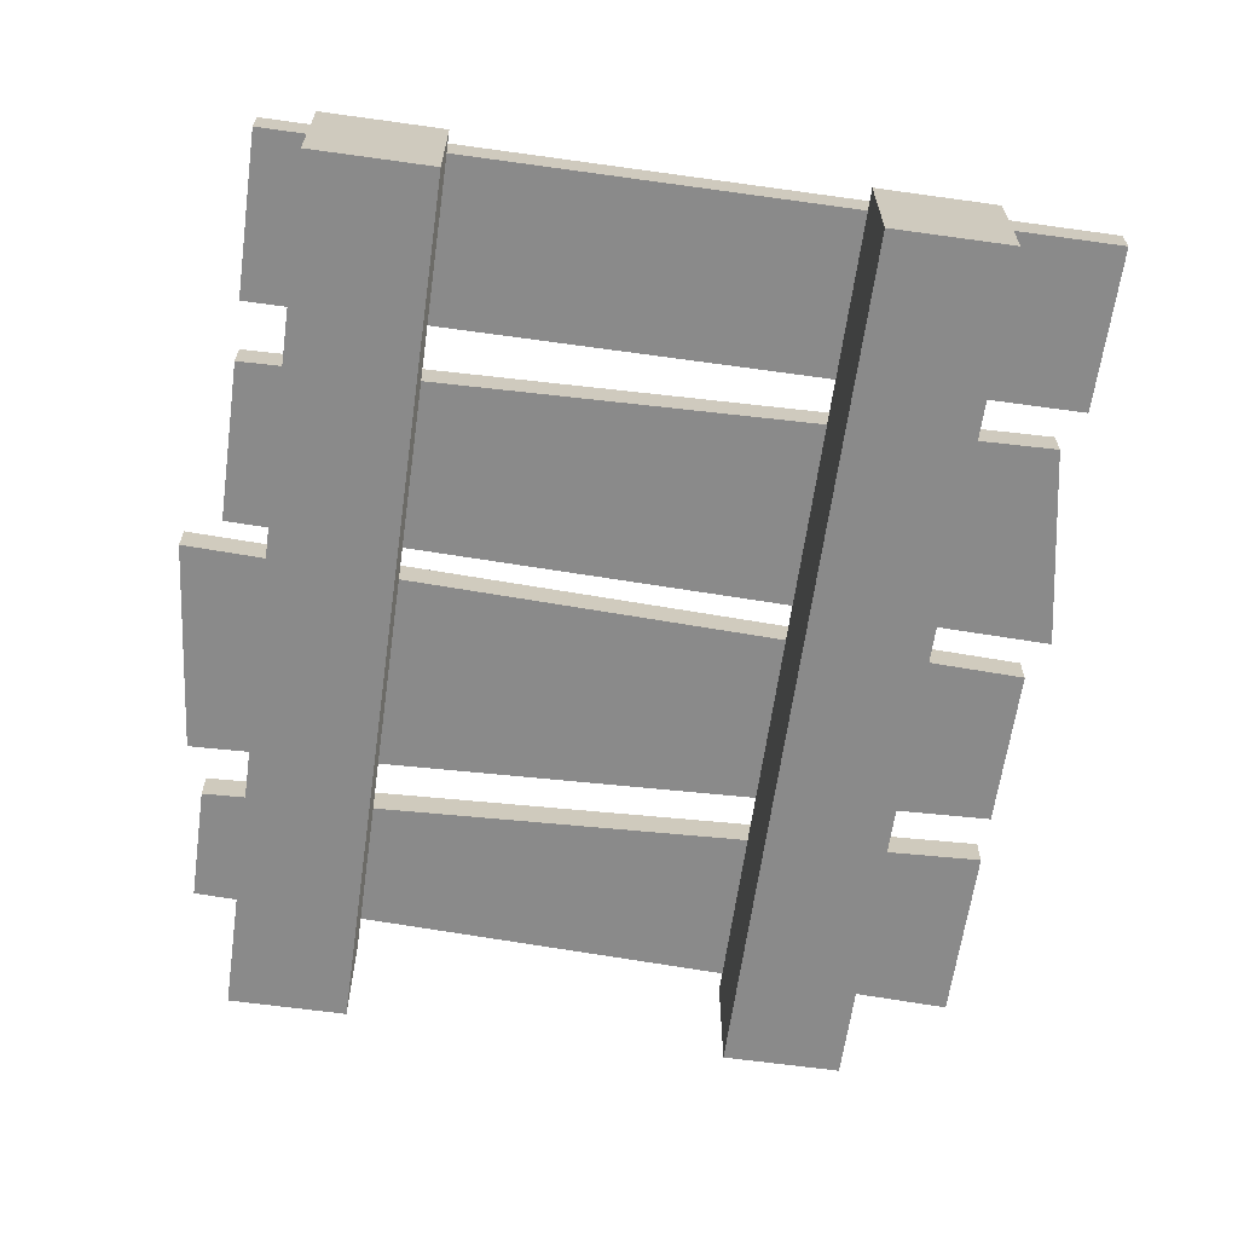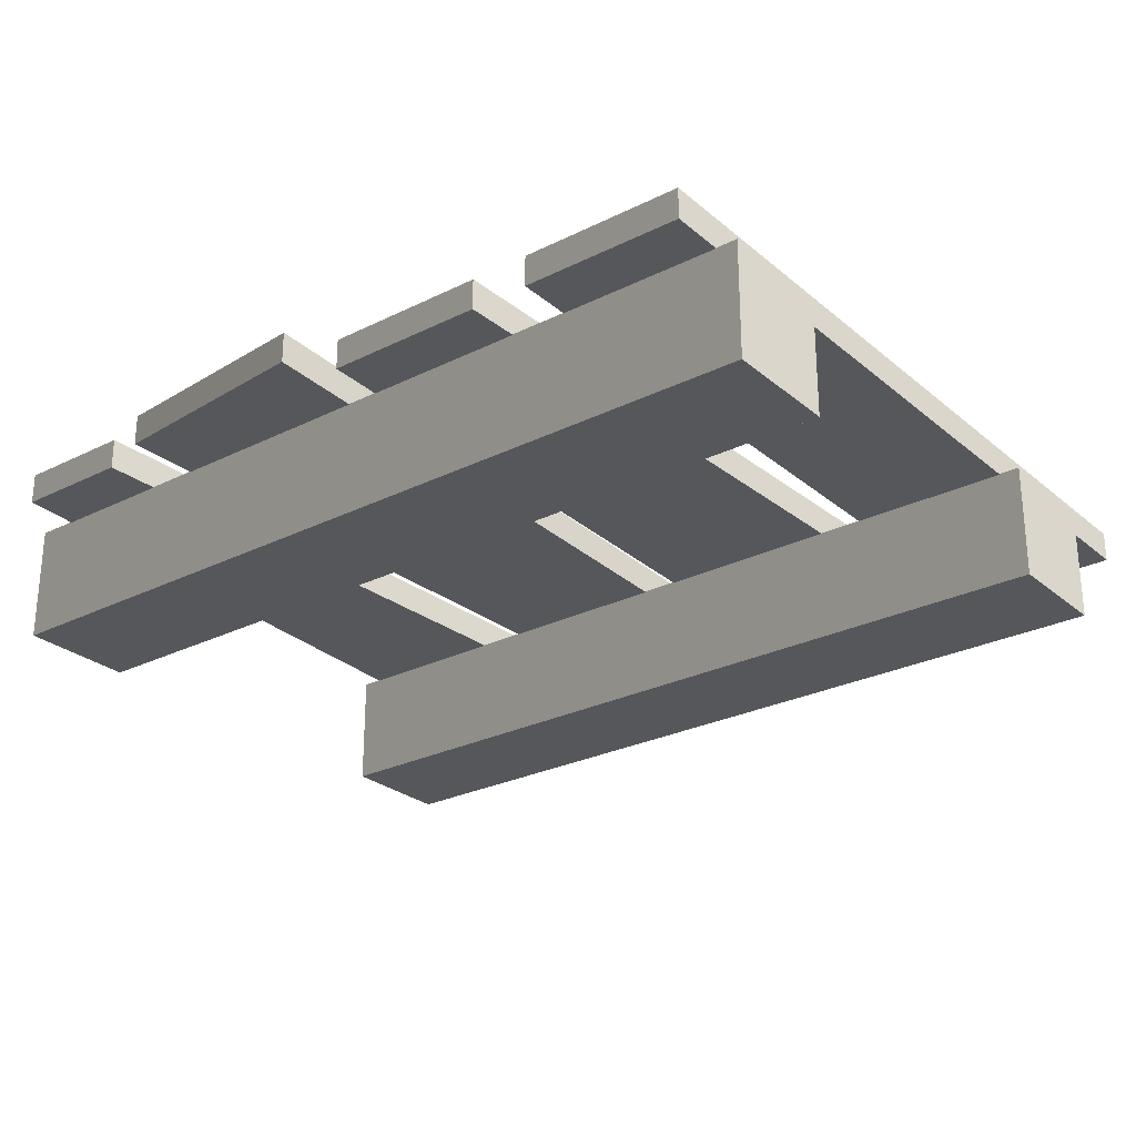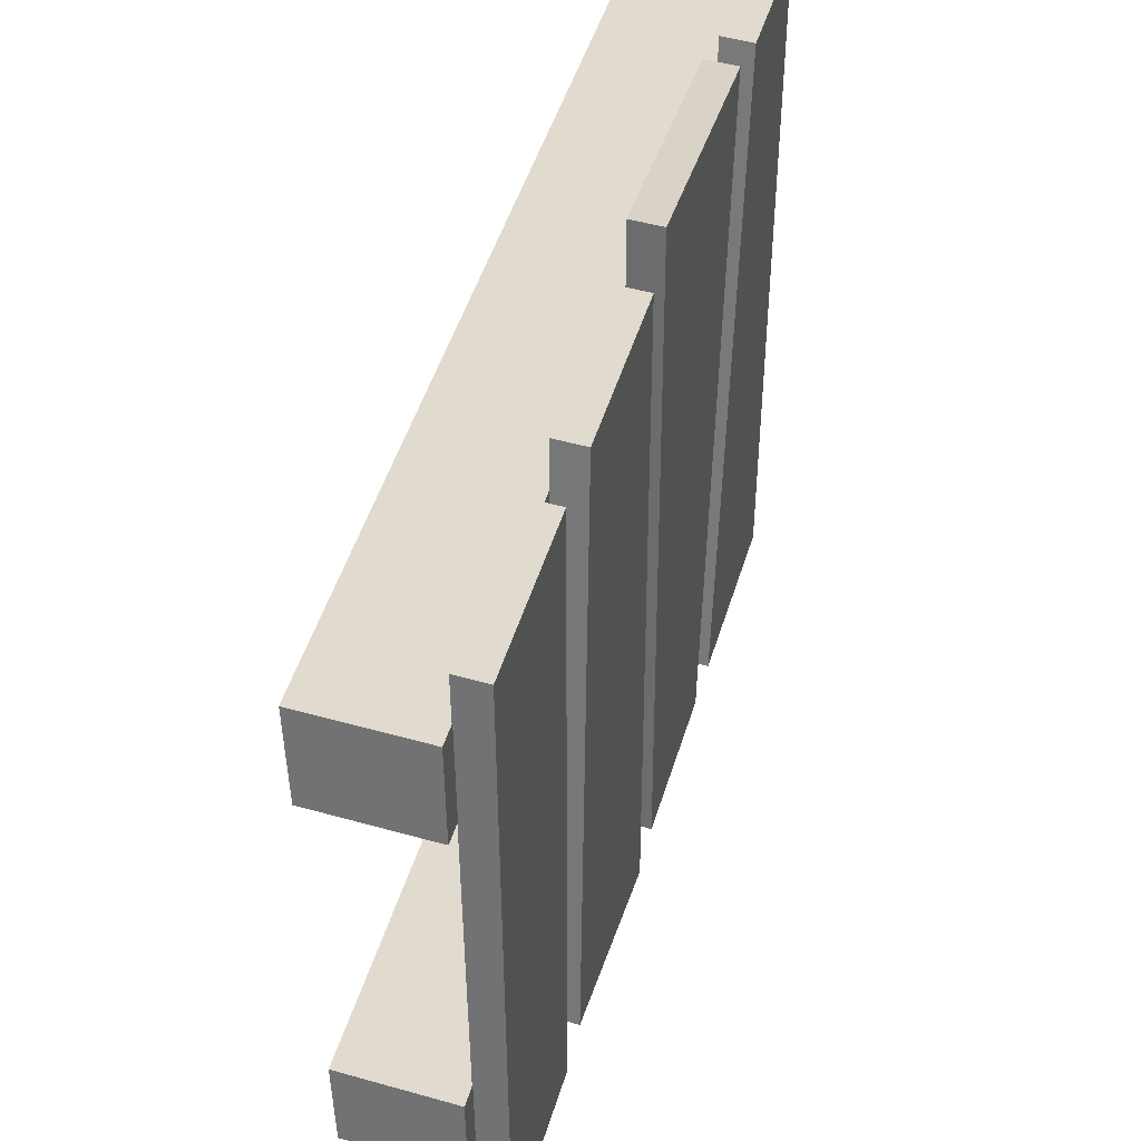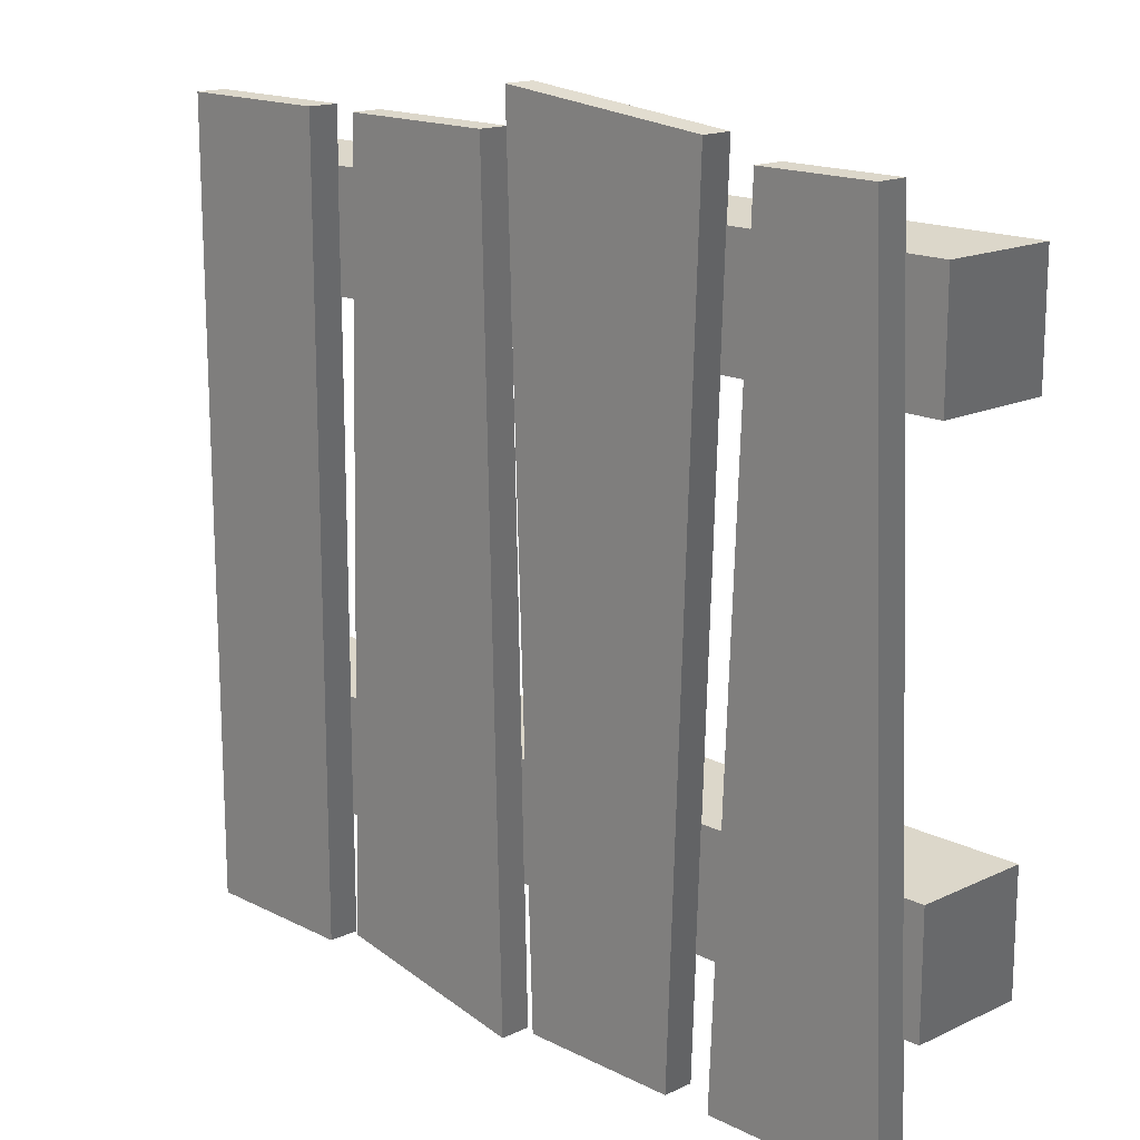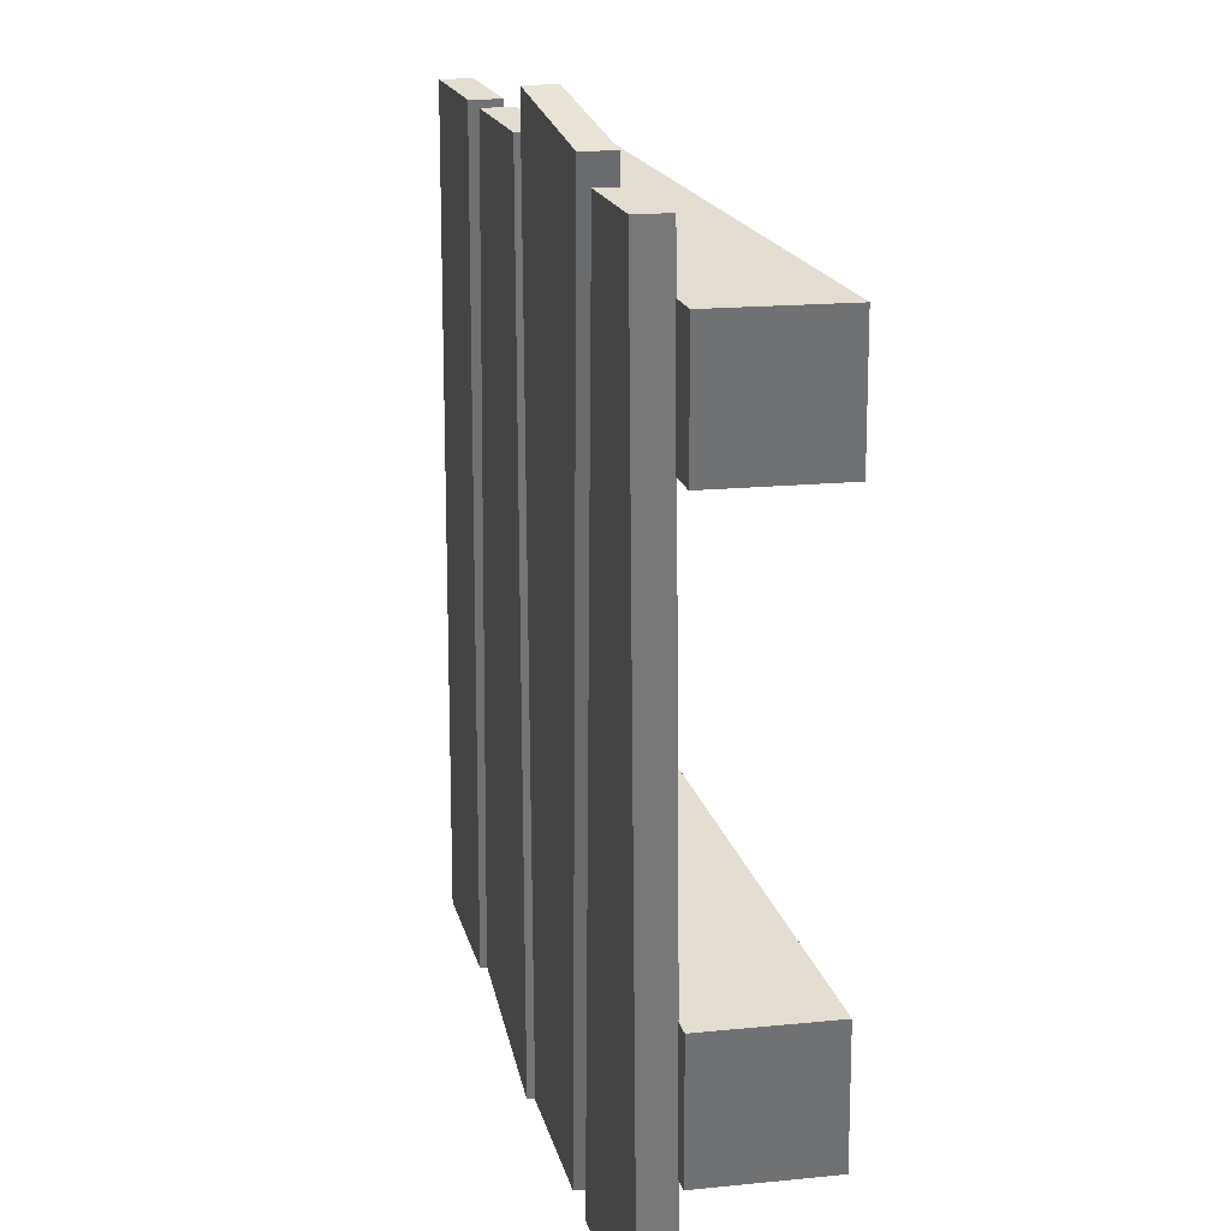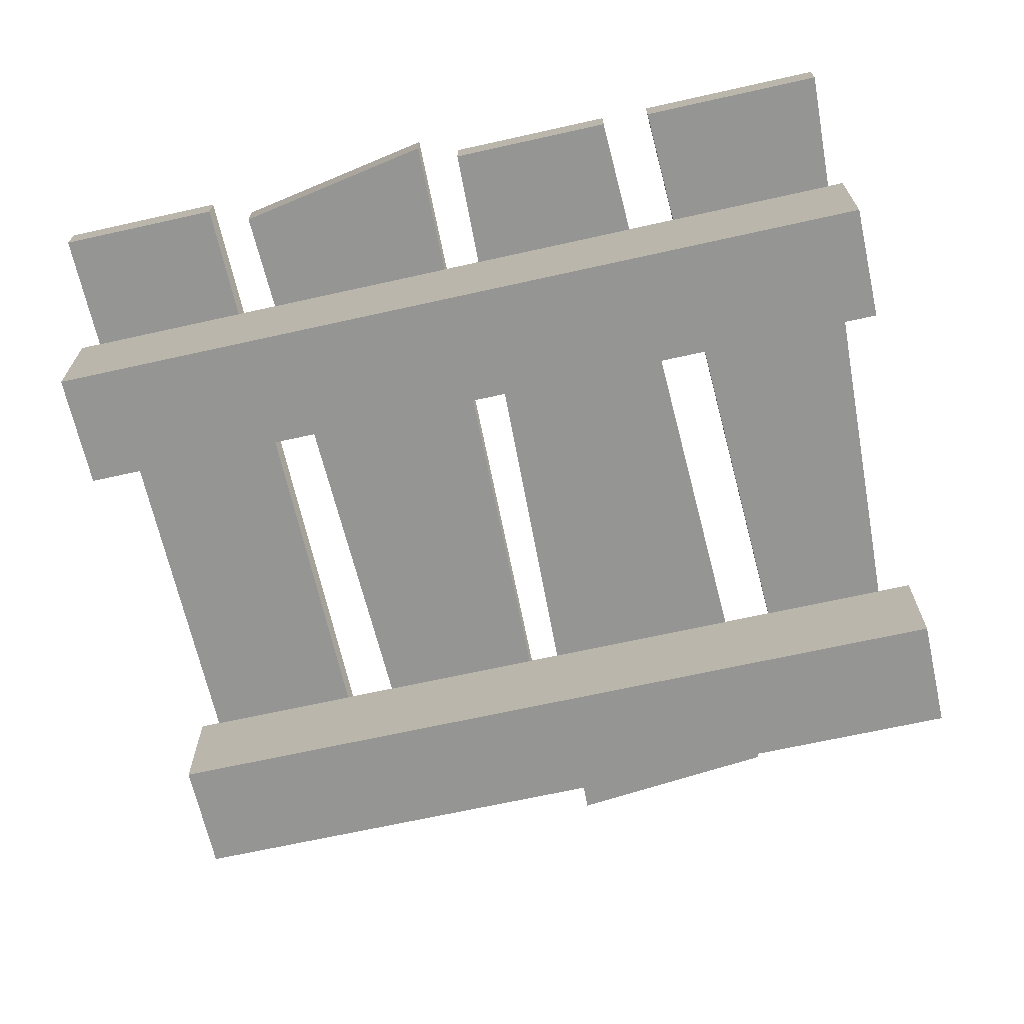
<metadata>
{"format":"obj","ext":"obj","renderer":"f3d","projection":"perspective","resolution":1024,"background":"white","views":[{"elev":-63.6,"azim":82.0,"up":"+Y"},{"elev":-26.6,"azim":37.8,"up":"+Y"},{"elev":50.3,"azim":107.1,"up":"+Z"},{"elev":16.2,"azim":-134.0,"up":"+Z"},{"elev":16.5,"azim":-101.9,"up":"+Z"},{"elev":-67.4,"azim":-167.4,"up":"+Y"}]}
</metadata>
<code>
v -1.158 0.003422 0.5932
v 1.158 0.003422 0.5932
v 1.158 0.3168 0.5932
v -1.158 0.3168 0.5932
v 1.158 0.003422 0.5932
v 1.158 0.003422 0.9066
v 1.158 0.3168 0.9066
v 1.158 0.3168 0.5932
v 1.158 0.003422 0.9066
v -1.158 0.003422 0.9066
v -1.158 0.3168 0.9066
v 1.158 0.3168 0.9066
v -1.158 0.003422 0.9066
v -1.158 0.003422 0.5932
v -1.158 0.3168 0.5932
v -1.158 0.3168 0.9066
v -1.158 0.3168 0.5932
v 1.158 0.3168 0.5932
v 1.158 0.3168 0.9066
v -1.158 0.3168 0.9066
v -1.158 0.003422 0.9066
v 1.158 0.003422 0.9066
v 1.158 0.003422 0.5932
v -1.158 0.003422 0.5932
v -0.6415 0.3981 -1.051
v -0.7267 0.3981 1.051
v -1.043 0.3981 1.051
v -1.129 0.3981 -1.051
v -0.7267 0.3981 1.051
v -0.7267 0.3153 1.051
v -1.043 0.3153 1.051
v -1.043 0.3981 1.051
v -0.7267 0.3153 1.051
v -0.6415 0.3153 -1.051
v -1.129 0.3153 -1.051
v -1.043 0.3153 1.051
v -0.6415 0.3153 -1.051
v -0.6415 0.3981 -1.051
v -1.129 0.3981 -1.051
v -1.129 0.3153 -1.051
v -1.129 0.3981 -1.051
v -1.043 0.3981 1.051
v -1.043 0.3153 1.051
v -1.129 0.3153 -1.051
v -0.6415 0.3153 -1.051
v -0.7267 0.3153 1.051
v -0.7267 0.3981 1.051
v -0.6415 0.3981 -1.051
v -0.07853 0.3981 -1.051
v -0.003395 0.3981 1.156
v -0.5866 0.3981 1.098
v -0.5115 0.3981 -1.051
v -0.003395 0.3981 1.156
v -0.003395 0.3153 1.156
v -0.5866 0.3153 1.098
v -0.5866 0.3981 1.098
v -0.003395 0.3153 1.156
v -0.07853 0.3153 -1.051
v -0.5115 0.3153 -1.051
v -0.5866 0.3153 1.098
v -0.07853 0.3153 -1.051
v -0.07853 0.3981 -1.051
v -0.5115 0.3981 -1.051
v -0.5115 0.3153 -1.051
v -0.5115 0.3981 -1.051
v -0.5866 0.3981 1.098
v -0.5866 0.3153 1.098
v -0.5115 0.3153 -1.051
v -0.07853 0.3153 -1.051
v -0.003395 0.3153 1.156
v -0.003395 0.3981 1.156
v -0.07853 0.3981 -1.051
v 0.5629 0.3981 -1.003
v 0.5115 0.3981 1.051
v 0.07854 0.3981 1.051
v 0.02707 0.3981 -1.099
v 0.5115 0.3981 1.051
v 0.5115 0.3153 1.051
v 0.07854 0.3153 1.051
v 0.07854 0.3981 1.051
v 0.5115 0.3153 1.051
v 0.5629 0.3153 -1.003
v 0.02707 0.3153 -1.099
v 0.07854 0.3153 1.051
v 0.5629 0.3153 -1.003
v 0.5629 0.3981 -1.003
v 0.02707 0.3981 -1.099
v 0.02707 0.3153 -1.099
v 0.02707 0.3981 -1.099
v 0.07854 0.3981 1.051
v 0.07854 0.3153 1.051
v 0.02707 0.3153 -1.099
v 0.5629 0.3153 -1.003
v 0.5115 0.3153 1.051
v 0.5115 0.3981 1.051
v 0.5629 0.3981 -1.003
v 1.101 0.3981 -1.051
v 1.101 0.3981 1.051
v 0.6685 0.3981 1.051
v 0.6685 0.3981 -1.051
v 1.101 0.3981 1.051
v 1.101 0.3153 1.051
v 0.6685 0.3153 1.051
v 0.6685 0.3981 1.051
v 1.101 0.3153 1.051
v 1.101 0.3153 -1.051
v 0.6685 0.3153 -1.051
v 0.6685 0.3153 1.051
v 1.101 0.3153 -1.051
v 1.101 0.3981 -1.051
v 0.6685 0.3981 -1.051
v 0.6685 0.3153 -1.051
v 0.6685 0.3981 -1.051
v 0.6685 0.3981 1.051
v 0.6685 0.3153 1.051
v 0.6685 0.3153 -1.051
v 1.101 0.3153 -1.051
v 1.101 0.3153 1.051
v 1.101 0.3981 1.051
v 1.101 0.3981 -1.051
v 1.158 0.003422 -0.416
v -1.158 0.003422 -0.416
v -1.158 0.3168 -0.416
v 1.158 0.3168 -0.416
v -1.158 0.003422 -0.416
v -1.158 0.003422 -0.7293
v -1.158 0.3168 -0.7293
v -1.158 0.3168 -0.416
v -1.158 0.003422 -0.7293
v 1.158 0.003422 -0.7293
v 1.158 0.3168 -0.7293
v -1.158 0.3168 -0.7293
v 1.158 0.003422 -0.7293
v 1.158 0.003422 -0.416
v 1.158 0.3168 -0.416
v 1.158 0.3168 -0.7293
v 1.158 0.3168 -0.416
v -1.158 0.3168 -0.416
v -1.158 0.3168 -0.7293
v 1.158 0.3168 -0.7293
v 1.158 0.003422 -0.7293
v -1.158 0.003422 -0.7293
v -1.158 0.003422 -0.416
v 1.158 0.003422 -0.416
g Pallet_(1)_1266_3
f 1 3 2
f 1 4 3
f 5 7 6
f 5 8 7
f 9 11 10
f 9 12 11
f 13 15 14
f 13 16 15
f 17 19 18
f 17 20 19
f 21 23 22
f 21 24 23
f 25 27 26
f 25 28 27
f 29 31 30
f 29 32 31
f 33 35 34
f 33 36 35
f 37 39 38
f 37 40 39
f 41 43 42
f 41 44 43
f 45 47 46
f 45 48 47
f 49 51 50
f 49 52 51
f 53 55 54
f 53 56 55
f 57 59 58
f 57 60 59
f 61 63 62
f 61 64 63
f 65 67 66
f 65 68 67
f 69 71 70
f 69 72 71
f 73 75 74
f 73 76 75
f 77 79 78
f 77 80 79
f 81 83 82
f 81 84 83
f 85 87 86
f 85 88 87
f 89 91 90
f 89 92 91
f 93 95 94
f 93 96 95
f 97 99 98
f 97 100 99
f 101 103 102
f 101 104 103
f 105 107 106
f 105 108 107
f 109 111 110
f 109 112 111
f 113 115 114
f 113 116 115
f 117 119 118
f 117 120 119
f 121 123 122
f 121 124 123
f 125 127 126
f 125 128 127
f 129 131 130
f 129 132 131
f 133 135 134
f 133 136 135
f 137 139 138
f 137 140 139
f 141 143 142
f 141 144 143

</code>
